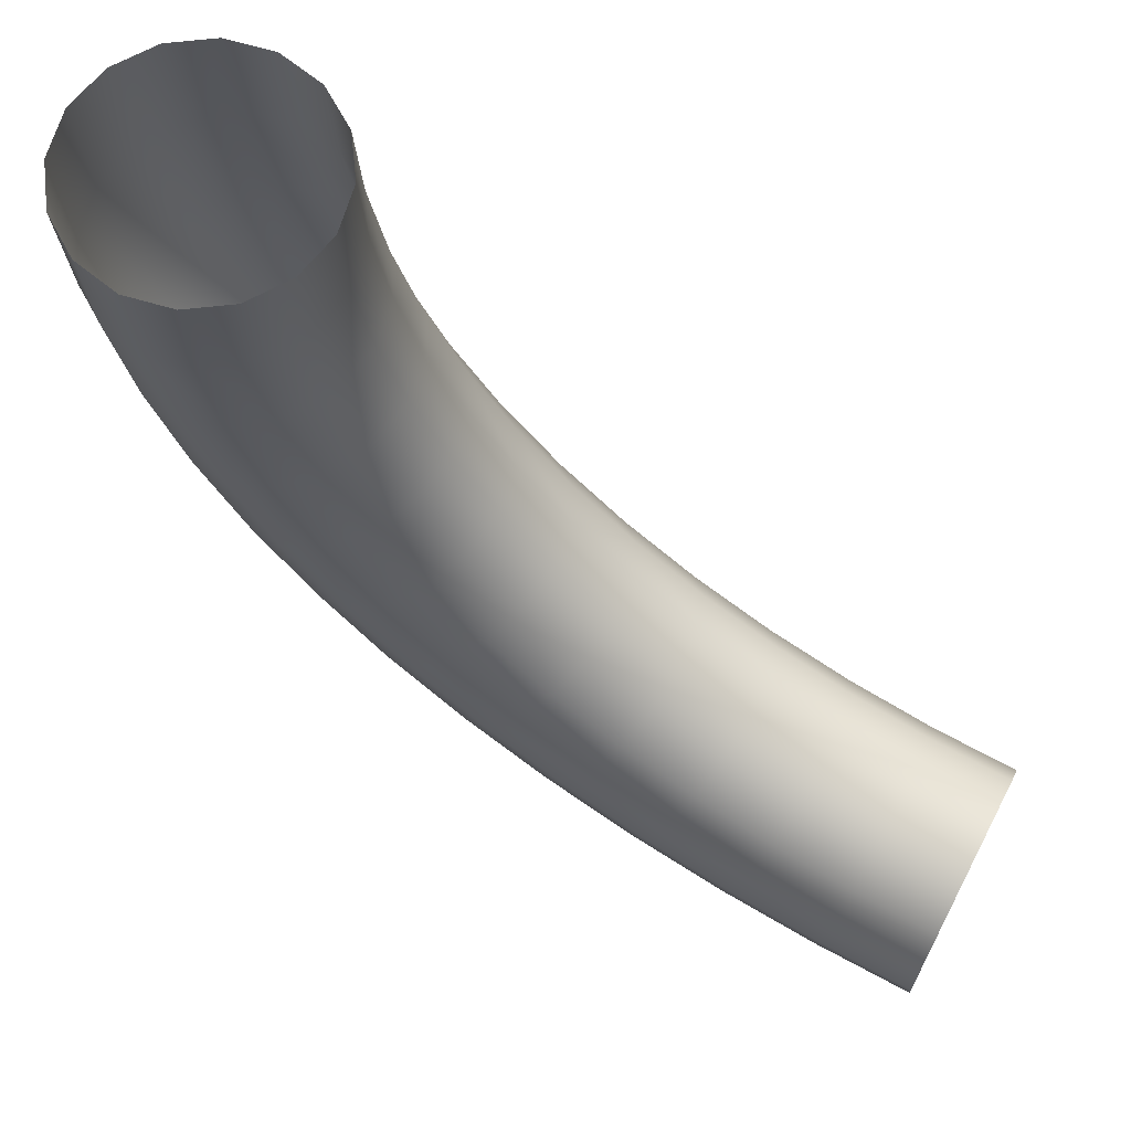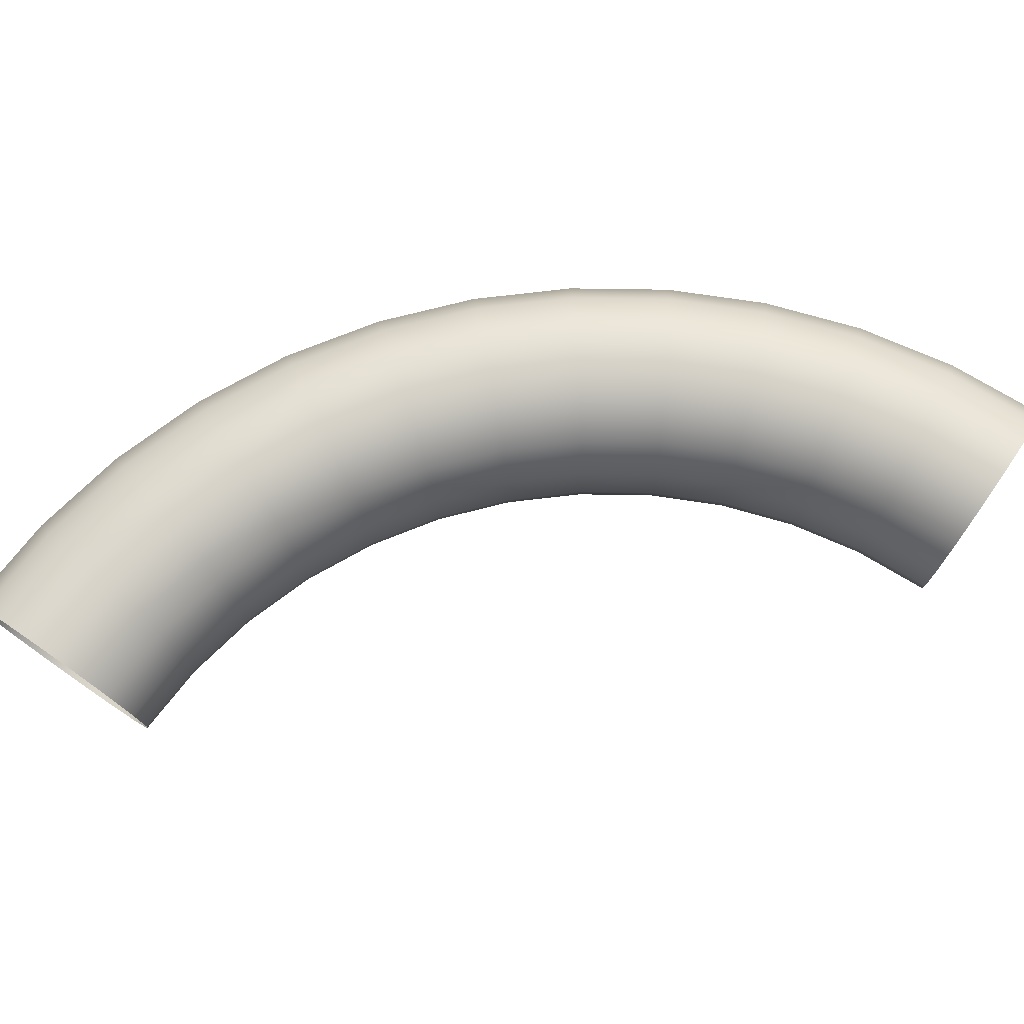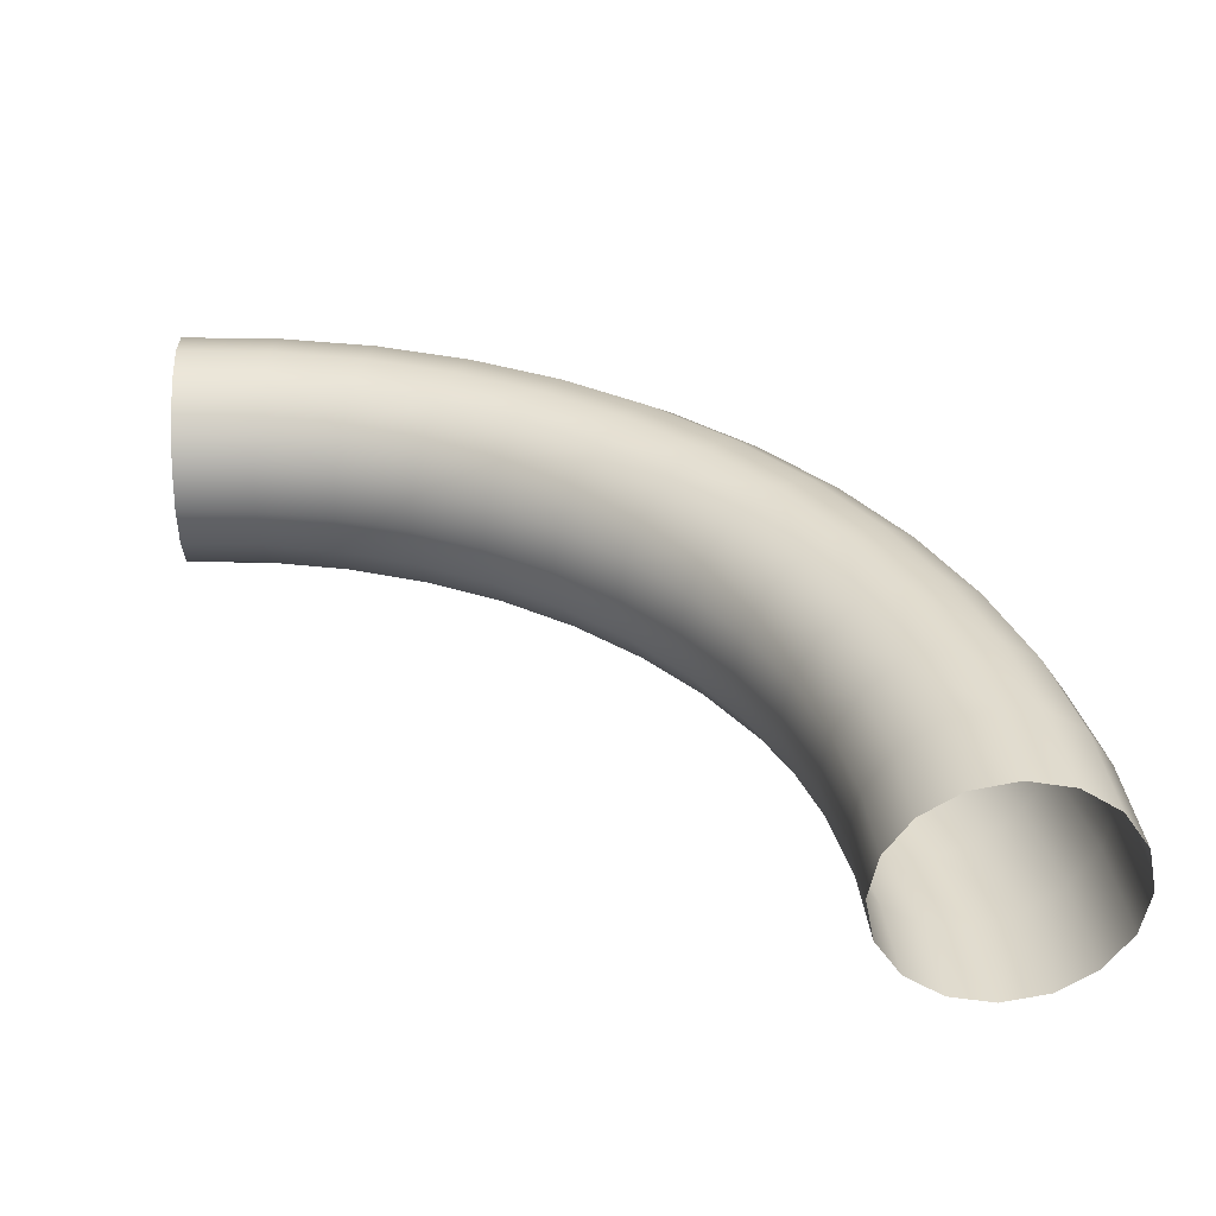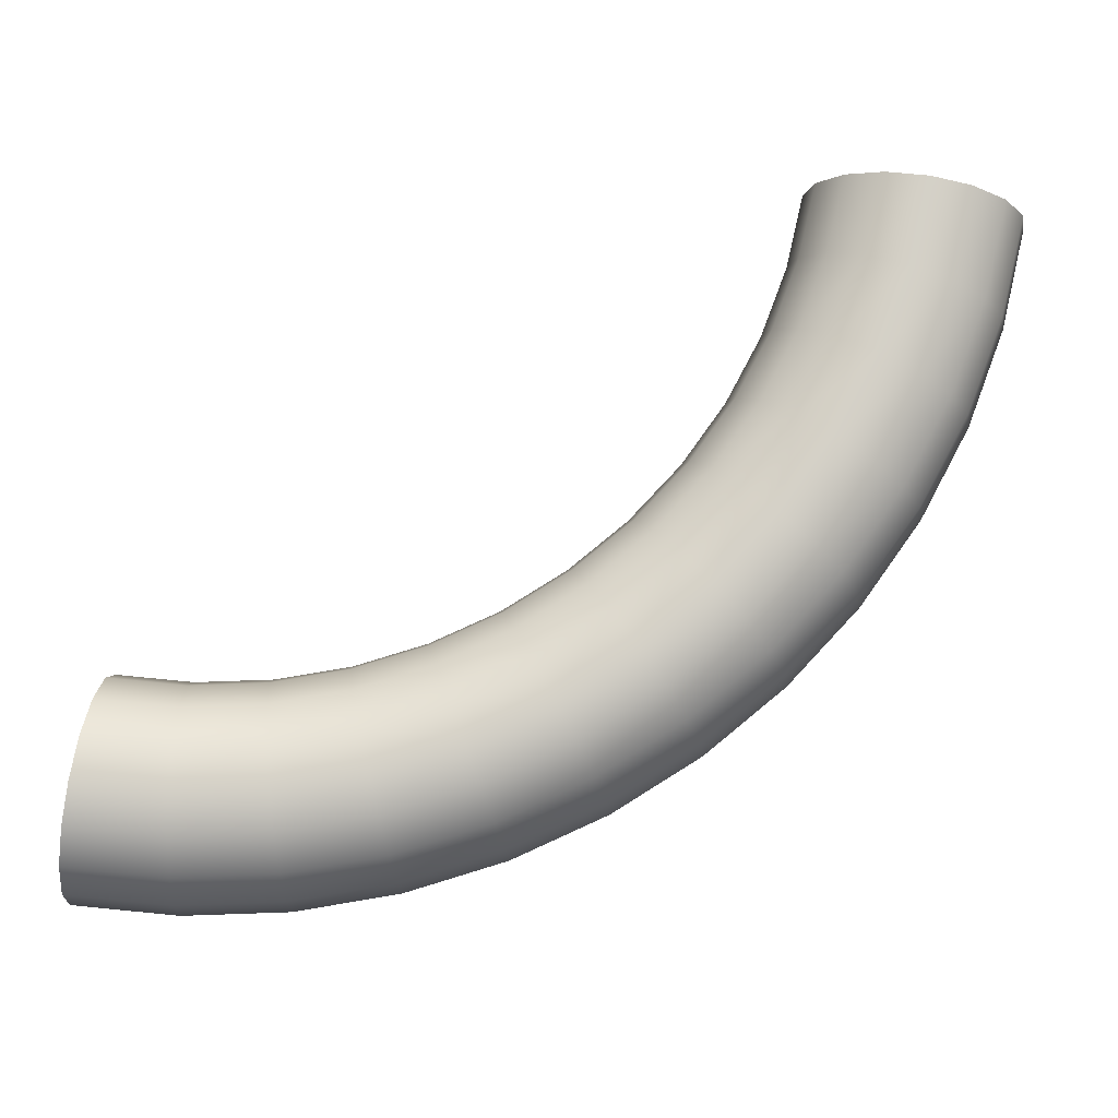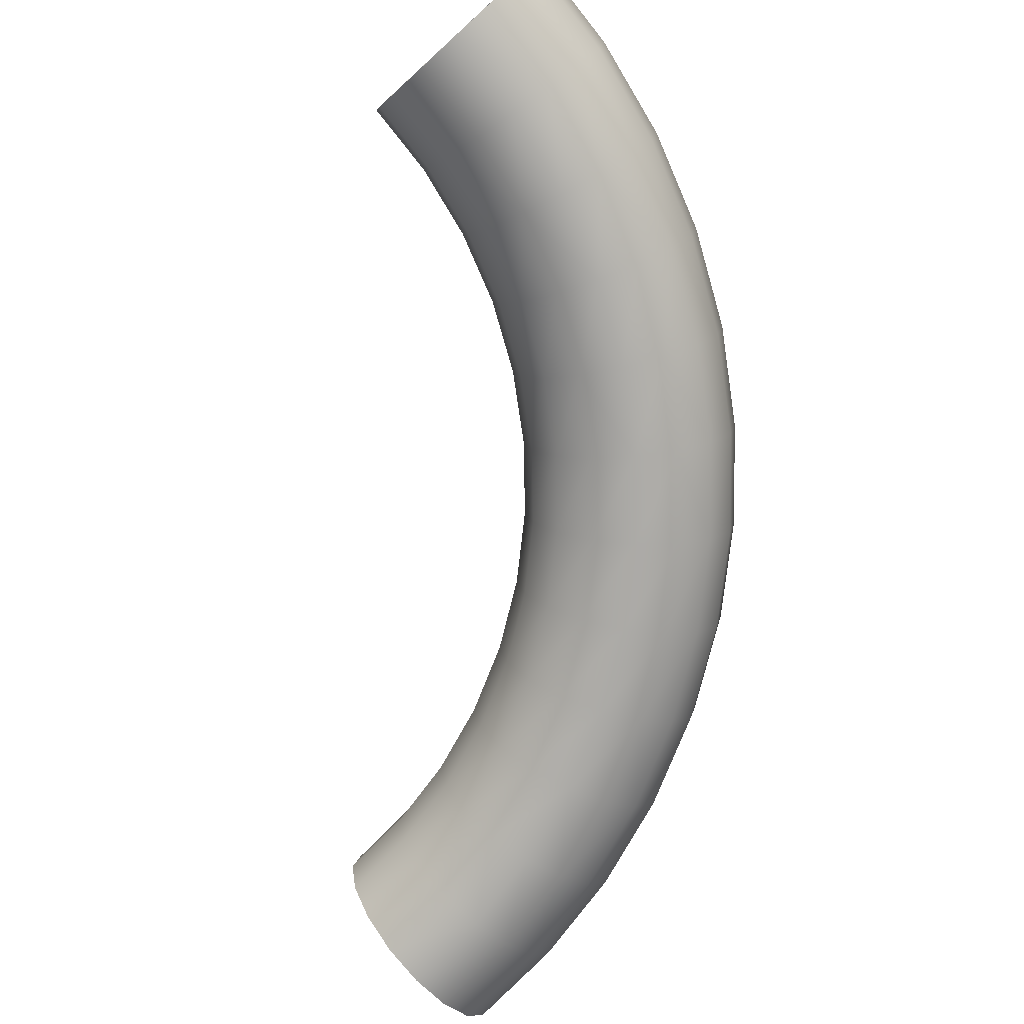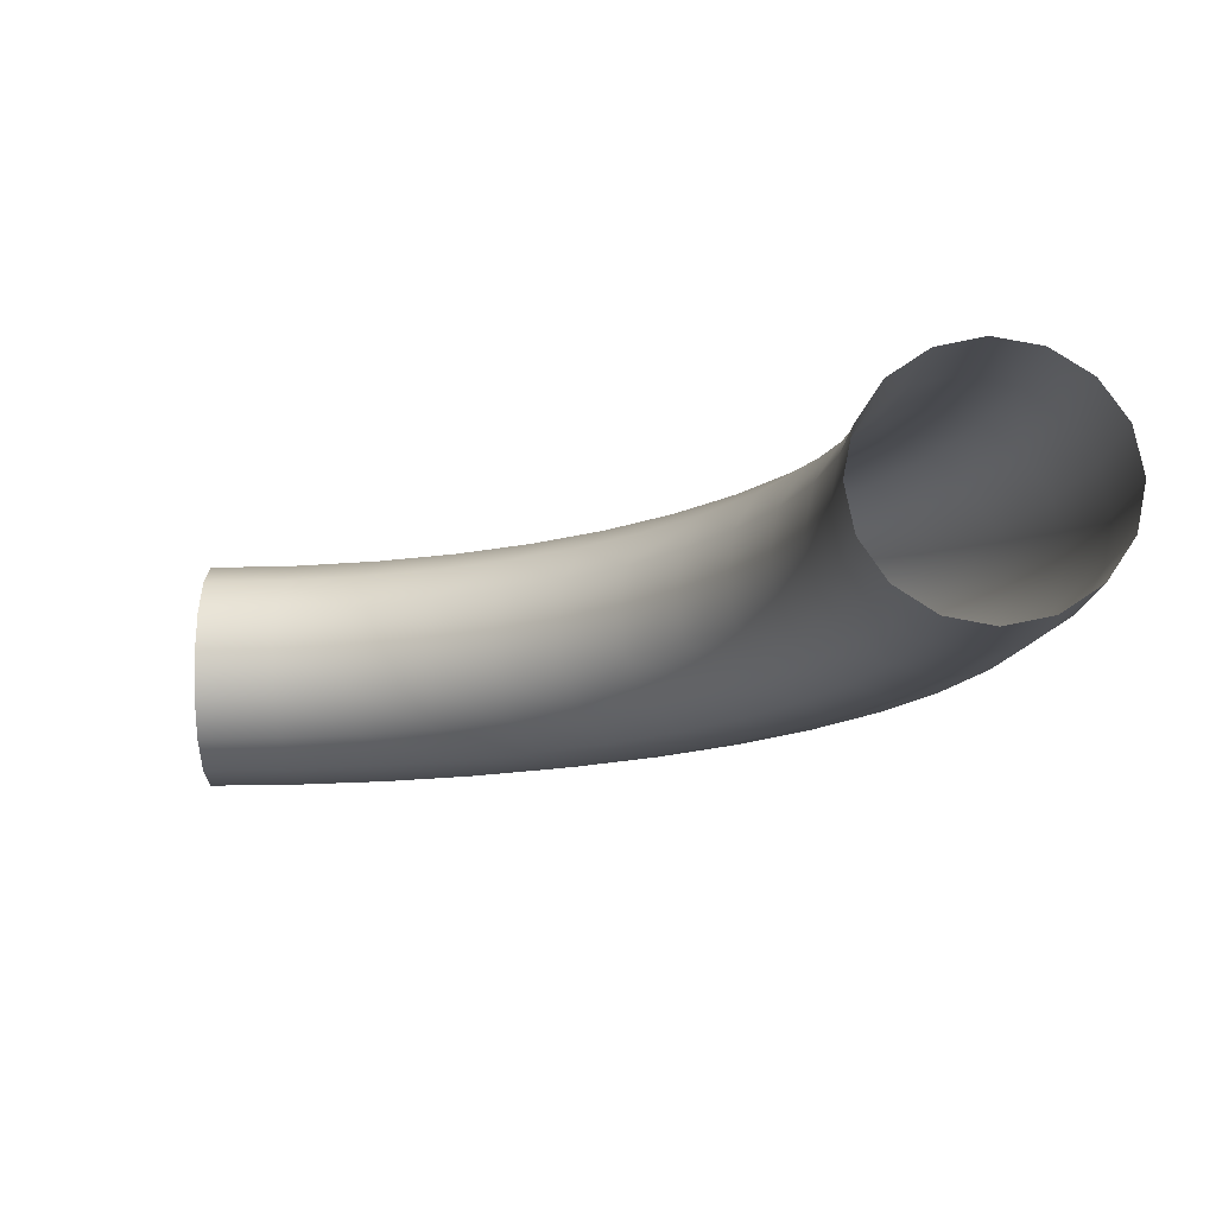
<metadata>
{"format":"obj","ext":"obj","renderer":"f3d","projection":"perspective","resolution":1024,"background":"white","views":[{"elev":67.5,"azim":27.6,"up":"+Z"},{"elev":75.5,"azim":34.6,"up":"+Y"},{"elev":34.2,"azim":87.7,"up":"+Y"},{"elev":79.8,"azim":-170.7,"up":"+Y"},{"elev":-75.9,"azim":132.3,"up":"+Y"},{"elev":-13.4,"azim":91.1,"up":"+Y"}]}
</metadata>
<code>
o Torus
v 1.5 0 -1.4
v 1.125 0.1531 -1.345
v 1.5 0.1531 -1.37
v 1.5 0.2828 -1.283
v 1.137 0.2828 -1.259
v 1.5 0.3696 -1.153
v 1.154 0.3696 -1.13
v 1.5 0.4 -1
v 1.194 0.3696 -0.8268
v 1.5 0.3696 -0.8469
v 1.5 0.2828 -0.7172
v 1.211 0.2828 -0.6982
v 1.5 0.1531 -0.6304
v 1.222 0.1531 -0.6122
v 1.5 0 -0.6
v 1.222 -0.1531 -0.6122
v 1.5 -0.1531 -0.6304
v 1.5 -0.2828 -0.7172
v 1.194 -0.3696 -0.8268
v 1.5 -0.3696 -0.8469
v 1.5 -0.4 -1
v 1.154 -0.3696 -1.13
v 1.5 -0.3696 -1.153
v 1.137 -0.2828 -1.259
v 1.5 -0.2828 -1.283
v 1.125 -0.1531 -1.345
v 1.5 -0.1531 -1.37
v 0.7494 0 -1.301
v 1.121 0 -1.375
v 0.7797 0.2828 -1.188
v 0.853 0.4 -0.9148
v 1.174 0.4 -0.9786
v 0.8926 0.3696 -0.767
v 0.9262 0.2828 -0.6416
v 0.9486 0.1531 -0.5579
v 1.226 0 -0.582
v 0.9486 -0.1531 -0.5579
v 1.211 -0.2828 -0.6982
v 0.8926 -0.3696 -0.767
v 1.174 -0.4 -0.9786
v 0.853 -0.4 -0.9148
v 0.8133 -0.3696 -1.063
v 0.7797 -0.2828 -1.188
v 0.7573 -0.1531 -1.272
v 0.3902 0 -1.179
v 0.7573 0.1531 -1.272
v 0.4351 0.2828 -1.071
v 0.8133 0.3696 -1.063
v 0.5433 0.4 -0.8097
v 0.6515 0.2828 -0.5484
v 0.6847 0.1531 -0.4683
v 0.9565 0 -0.5284
v 0.6964 0 -0.4401
v 0.6847 -0.1531 -0.4683
v 0.9262 -0.2828 -0.6416
v 0.6515 -0.2828 -0.5484
v 0.5433 -0.4 -0.8097
v 0.4351 -0.2828 -1.071
v 0.4019 -0.1531 -1.151
v 0.05 0 -1.011
v 0.4019 0.1531 -1.151
v 0.1086 0.2828 -0.91
v 0.4847 0.3696 -0.9511
v 0.25 0.4 -0.6651
v 0.6019 0.3696 -0.6683
v 0.3914 0.2828 -0.4201
v 0.45 0 -0.3187
v 0.4348 -0.1531 -0.345
v 0.3914 -0.2828 -0.4201
v 0.6019 -0.3696 -0.6683
v 0.3265 -0.3696 -0.5325
v 0.25 -0.4 -0.6651
v 0.4847 -0.3696 -0.9511
v 0.1735 -0.3696 -0.7976
v 0.1086 -0.2828 -0.91
v -0.2654 0 -0.8007
v 0.06523 0.1531 -0.9851
v -0.2469 0.1531 -0.7766
v -0.1941 0.2828 -0.7078
v 0.1735 0.3696 -0.7976
v -0.1151 0.3696 -0.6048
v -0.0219 0.4 -0.4834
v 0.3265 0.3696 -0.5325
v 0.07128 0.3696 -0.3619
v 0.1503 0.2828 -0.259
v 0.4348 0.1531 -0.345
v 0.2031 0.1531 -0.1902
v 0.2031 -0.1531 -0.1902
v 0.1503 -0.2828 -0.259
v -0.0219 -0.4 -0.4834
v -0.1941 -0.2828 -0.7078
v 0.06523 -0.1531 -0.9851
v -0.5506 0 -0.5506
v -0.4678 0.2828 -0.4678
v -0.376 0.3696 -0.376
v -0.1595 0.3696 -0.1595
v -0.006455 0.1531 -0.006454
v 0.2216 0 -0.166
v -0.006455 -0.1531 -0.006454
v -0.06777 -0.2828 -0.06777
v 0.07128 -0.3696 -0.3619
v -0.1595 -0.3696 -0.1595
v -0.2678 -0.4 -0.2678
v -0.1151 -0.3696 -0.6048
v -0.4678 -0.2828 -0.4678
v -0.2469 -0.1531 -0.7766
v -0.7766 0.1531 -0.2469
v -0.5291 0.1531 -0.5291
v -0.7078 0.2828 -0.1941
v -0.6048 0.3696 -0.1151
v -0.2678 0.4 -0.2678
v -0.3619 0.3696 0.07128
v -0.06777 0.2828 -0.06777
v -0.259 0.2828 0.1503
v -0.166 -0 0.2216
v 0.01507 -0 0.01508
v -0.259 -0.2828 0.1503
v -0.3619 -0.3696 0.07128
v -0.4834 -0.4 -0.0219
v -0.376 -0.3696 -0.376
v -0.6048 -0.3696 -0.1151
v -0.7078 -0.2828 -0.1941
v -0.5291 -0.1531 -0.5291
v -0.7766 -0.1531 -0.2469
v -0.8007 0 -0.2654
v -0.9851 0.1531 0.06522
v -0.7976 0.3696 0.1735
v -0.6651 0.4 0.25
v -0.4834 0.4 -0.0219
v -0.5325 0.3696 0.3265
v -0.4201 0.2828 0.3914
v -0.1902 0.1531 0.2031
v -0.345 0.1531 0.4348
v -0.345 -0.1531 0.4348
v -0.1902 -0.1531 0.2031
v -0.4201 -0.2828 0.3914
v -0.5325 -0.3696 0.3265
v -0.6651 -0.4 0.25
v -0.7976 -0.3696 0.1735
v -0.91 -0.2828 0.1086
v -0.9851 -0.1531 0.06522
v -1.179 -0 0.3902
v -1.011 -0 0.05
v -1.071 0.2828 0.4351
v -0.91 0.2828 0.1086
v -0.8097 0.4 0.5433
v -0.6683 0.3696 0.6019
v -0.4683 0.1531 0.6847
v -0.3187 -0 0.45
v -0.4401 -0 0.6964
v -0.4683 -0.1531 0.6847
v -0.5484 -0.2828 0.6515
v -0.6683 -0.3696 0.6019
v -0.8097 -0.4 0.5433
v -1.071 -0.2828 0.4351
v -1.151 -0.1531 0.4019
v -1.301 -0 0.7494
v -1.151 0.1531 0.4019
v -1.188 0.2828 0.7797
v -1.063 0.3696 0.8133
v -0.9511 0.3696 0.4847
v -0.9148 0.4 0.853
v -0.6416 0.2828 0.9262
v -0.5484 0.2828 0.6515
v -0.5579 0.1531 0.9486
v -0.5284 -0 0.9565
v -0.5579 -0.1531 0.9486
v -0.6416 -0.2828 0.9262
v -0.767 -0.3696 0.8926
v -1.063 -0.3696 0.8133
v -0.9511 -0.3696 0.4847
v -1.188 -0.2828 0.7797
v -1.375 -0 1.121
v -1.272 0.1531 0.7573
v -1.345 0.1531 1.125
v -1.259 0.2828 1.137
v -1.13 0.3696 1.154
v -0.9786 0.4 1.174
v -0.767 0.3696 0.8926
v -0.8268 0.3696 1.194
v -0.6982 0.2828 1.211
v -0.582 -0 1.226
v -0.6122 -0.1531 1.222
v -0.8268 -0.3696 1.194
v -0.9786 -0.4 1.174
v -0.9148 -0.4 0.853
v -1.13 -0.3696 1.154
v -1.259 -0.2828 1.137
v -1.272 -0.1531 0.7573
v -1.345 -0.1531 1.125
v -1.4 -0 1.5
v -1.37 0.1531 1.5
v -1.153 0.3696 1.5
v -1 0.4 1.5
v -0.7172 0.2828 1.5
v -0.6304 0.1531 1.5
v -0.6122 0.1531 1.222
v -0.6 -0 1.5
v -0.6304 -0.1531 1.5
v -0.6982 -0.2828 1.211
v -0.7172 -0.2828 1.5
v -0.8469 -0.3696 1.5
v -1 -0.4 1.5
v -1.153 -0.3696 1.5
v -1.283 -0.2828 1.5
v -1.283 0.2828 1.5
v -0.8469 0.3696 1.5
v -1.37 -0.1531 1.5
f 1 2 3
f 2 4 3
f 5 6 4
f 7 8 6
f 8 9 10
f 9 11 10
f 12 13 11
f 14 15 13
f 15 16 17
f 16 18 17
f 18 19 20
f 19 21 20
f 21 22 23
f 23 24 25
f 25 26 27
f 26 1 27
f 28 2 29
f 2 30 5
f 30 7 5
f 7 31 32
f 32 33 9
f 33 12 9
f 34 14 12
f 35 36 14
f 36 37 16
f 37 38 16
f 38 39 19
f 39 40 19
f 41 22 40
f 42 24 22
f 43 26 24
f 44 29 26
f 45 46 28
f 46 47 30
f 47 48 30
f 48 49 31
f 49 33 31
f 33 50 34
f 34 51 35
f 51 52 35
f 53 37 52
f 54 55 37
f 56 39 55
f 39 57 41
f 57 42 41
f 42 58 43
f 58 44 43
f 59 28 44
f 60 61 45
f 61 62 47
f 62 63 47
f 63 64 49
f 64 65 49
f 65 66 50
f 66 51 50
f 51 67 53
f 67 54 53
f 68 56 54
f 69 70 56
f 71 57 70
f 72 73 57
f 74 58 73
f 75 59 58
f 59 60 45
f 76 77 60
f 78 62 77
f 79 80 62
f 81 64 80
f 82 83 64
f 84 66 83
f 85 86 66
f 87 67 86
f 67 88 68
f 88 69 68
f 89 71 69
f 71 90 72
f 90 74 72
f 74 91 75
f 91 92 75
f 92 76 60
f 93 78 76
f 78 94 79
f 94 81 79
f 95 82 81
f 82 96 84
f 96 85 84
f 85 97 87
f 97 98 87
f 98 99 88
f 99 89 88
f 100 101 89
f 102 90 101
f 103 104 90
f 104 105 91
f 105 106 91
f 106 93 76
f 93 107 108
f 107 94 108
f 109 95 94
f 110 111 95
f 111 112 96
f 112 113 96
f 114 97 113
f 97 115 116
f 115 99 116
f 99 117 100
f 117 102 100
f 118 103 102
f 119 120 103
f 121 105 120
f 122 123 105
f 124 93 123
f 125 126 107
f 126 109 107
f 109 127 110
f 110 128 129
f 129 130 112
f 112 131 114
f 131 132 114
f 133 115 132
f 115 134 135
f 134 117 135
f 136 118 117
f 137 119 118
f 138 121 119
f 139 122 121
f 140 124 122
f 141 125 124
f 142 126 143
f 126 144 145
f 144 127 145
f 127 146 128
f 128 147 130
f 147 131 130
f 131 148 133
f 148 149 133
f 150 134 149
f 151 136 134
f 152 137 136
f 153 138 137
f 154 139 138
f 139 155 140
f 155 141 140
f 156 143 141
f 157 158 142
f 158 159 144
f 144 160 161
f 160 146 161
f 162 147 146
f 147 163 164
f 164 165 148
f 165 150 148
f 166 151 150
f 167 152 151
f 168 153 152
f 169 154 153
f 154 170 171
f 170 155 171
f 172 156 155
f 156 157 142
f 173 174 157
f 175 159 174
f 176 160 159
f 177 162 160
f 178 179 162
f 180 163 179
f 181 165 163
f 165 182 166
f 182 167 166
f 183 168 167
f 168 184 169
f 169 185 186
f 186 187 170
f 170 188 172
f 188 189 172
f 190 157 189
f 191 175 173
f 192 176 175
f 176 193 177
f 177 194 178
f 194 180 178
f 180 195 181
f 181 196 197
f 197 198 182
f 198 183 182
f 199 200 183
f 201 184 200
f 202 185 184
f 203 187 185
f 204 188 187
f 205 190 188
f 190 191 173
f 1 29 2
f 2 5 4
f 5 7 6
f 7 32 8
f 8 32 9
f 9 12 11
f 12 14 13
f 14 36 15
f 15 36 16
f 16 38 18
f 18 38 19
f 19 40 21
f 21 40 22
f 23 22 24
f 25 24 26
f 26 29 1
f 28 46 2
f 2 46 30
f 30 48 7
f 7 48 31
f 32 31 33
f 33 34 12
f 34 35 14
f 35 52 36
f 36 52 37
f 37 55 38
f 38 55 39
f 39 41 40
f 41 42 22
f 42 43 24
f 43 44 26
f 44 28 29
f 45 61 46
f 46 61 47
f 47 63 48
f 48 63 49
f 49 65 33
f 33 65 50
f 34 50 51
f 51 53 52
f 53 54 37
f 54 56 55
f 56 70 39
f 39 70 57
f 57 73 42
f 42 73 58
f 58 59 44
f 59 45 28
f 60 77 61
f 61 77 62
f 62 80 63
f 63 80 64
f 64 83 65
f 65 83 66
f 66 86 51
f 51 86 67
f 67 68 54
f 68 69 56
f 69 71 70
f 71 72 57
f 72 74 73
f 74 75 58
f 75 92 59
f 59 92 60
f 76 78 77
f 78 79 62
f 79 81 80
f 81 82 64
f 82 84 83
f 84 85 66
f 85 87 86
f 87 98 67
f 67 98 88
f 88 89 69
f 89 101 71
f 71 101 90
f 90 104 74
f 74 104 91
f 91 106 92
f 92 106 76
f 93 108 78
f 78 108 94
f 94 95 81
f 95 111 82
f 82 111 96
f 96 113 85
f 85 113 97
f 97 116 98
f 98 116 99
f 99 100 89
f 100 102 101
f 102 103 90
f 103 120 104
f 104 120 105
f 105 123 106
f 106 123 93
f 93 125 107
f 107 109 94
f 109 110 95
f 110 129 111
f 111 129 112
f 112 114 113
f 114 132 97
f 97 132 115
f 115 135 99
f 99 135 117
f 117 118 102
f 118 119 103
f 119 121 120
f 121 122 105
f 122 124 123
f 124 125 93
f 125 143 126
f 126 145 109
f 109 145 127
f 110 127 128
f 129 128 130
f 112 130 131
f 131 133 132
f 133 149 115
f 115 149 134
f 134 136 117
f 136 137 118
f 137 138 119
f 138 139 121
f 139 140 122
f 140 141 124
f 141 143 125
f 142 158 126
f 126 158 144
f 144 161 127
f 127 161 146
f 128 146 147
f 147 164 131
f 131 164 148
f 148 150 149
f 150 151 134
f 151 152 136
f 152 153 137
f 153 154 138
f 154 171 139
f 139 171 155
f 155 156 141
f 156 142 143
f 157 174 158
f 158 174 159
f 144 159 160
f 160 162 146
f 162 179 147
f 147 179 163
f 164 163 165
f 165 166 150
f 166 167 151
f 167 168 152
f 168 169 153
f 169 186 154
f 154 186 170
f 170 172 155
f 172 189 156
f 156 189 157
f 173 175 174
f 175 176 159
f 176 177 160
f 177 178 162
f 178 180 179
f 180 181 163
f 181 197 165
f 165 197 182
f 182 183 167
f 183 200 168
f 168 200 184
f 169 184 185
f 186 185 187
f 170 187 188
f 188 190 189
f 190 173 157
f 191 192 175
f 192 206 176
f 176 206 193
f 177 193 194
f 194 207 180
f 180 207 195
f 181 195 196
f 197 196 198
f 198 199 183
f 199 201 200
f 201 202 184
f 202 203 185
f 203 204 187
f 204 205 188
f 205 208 190
f 190 208 191

</code>
